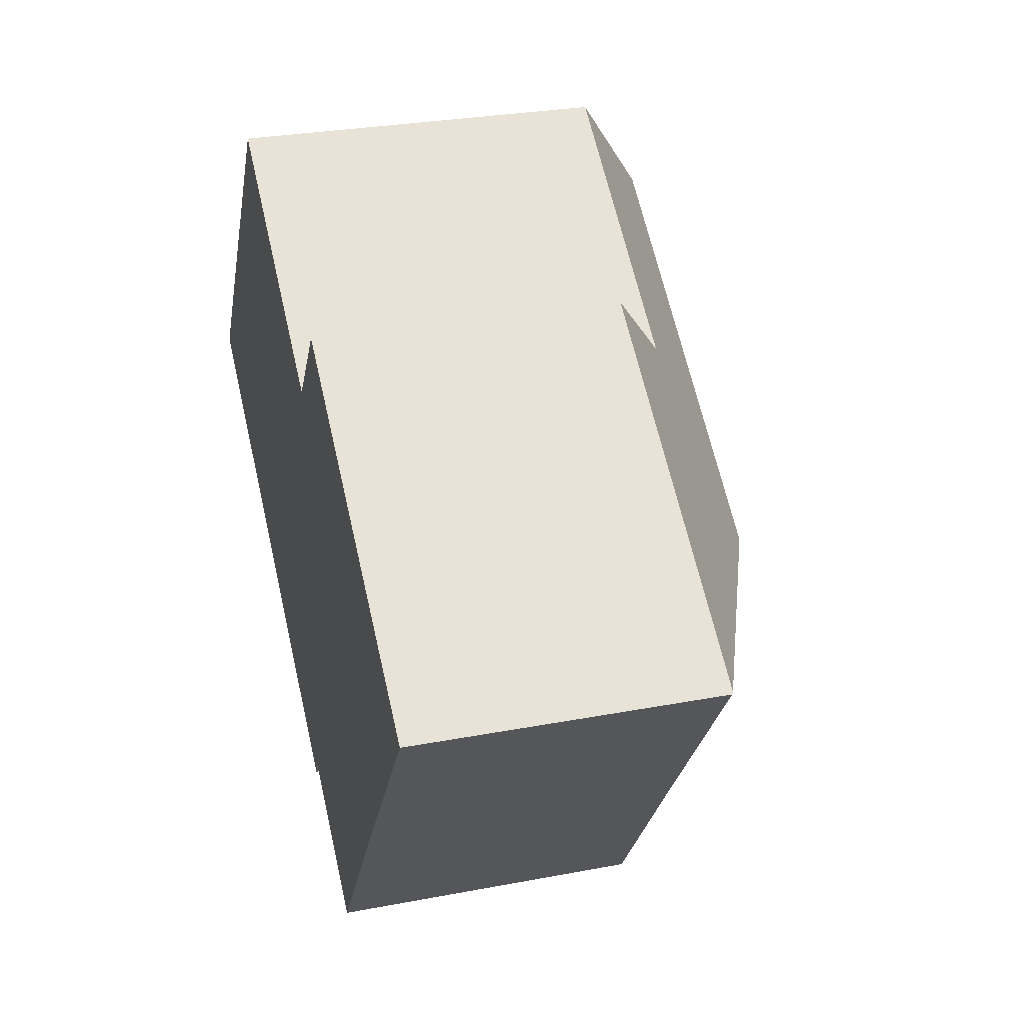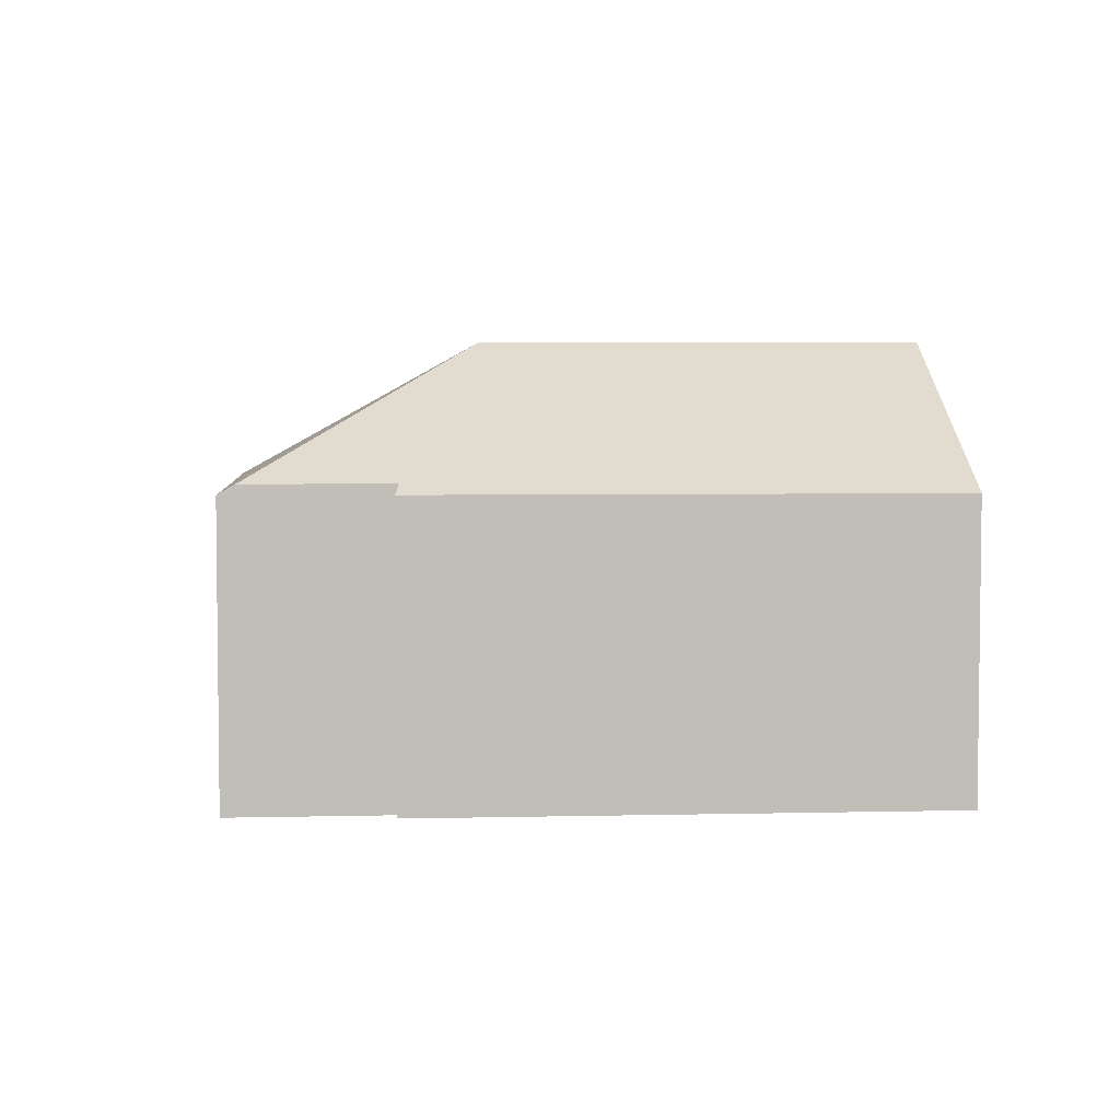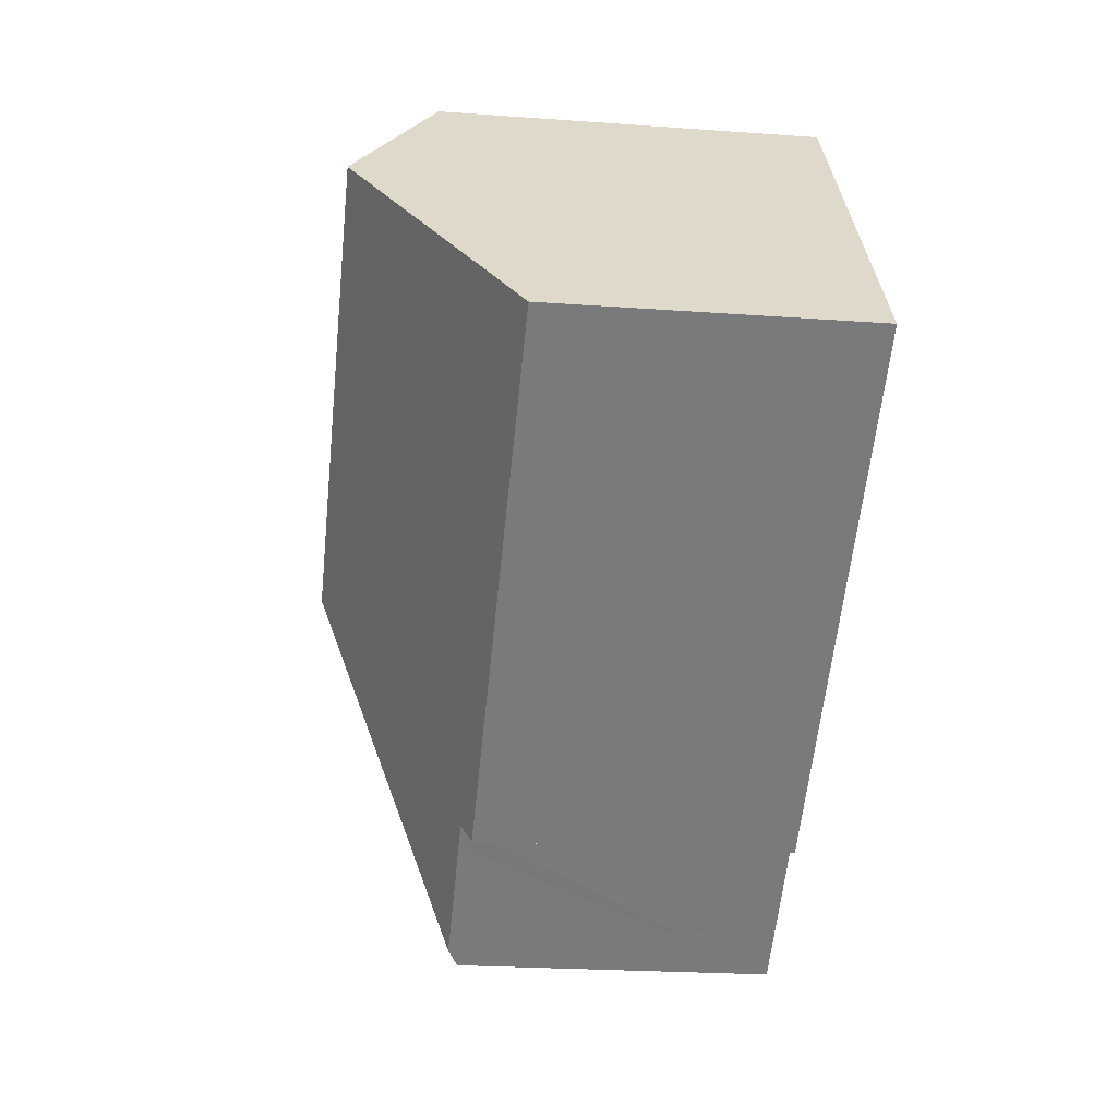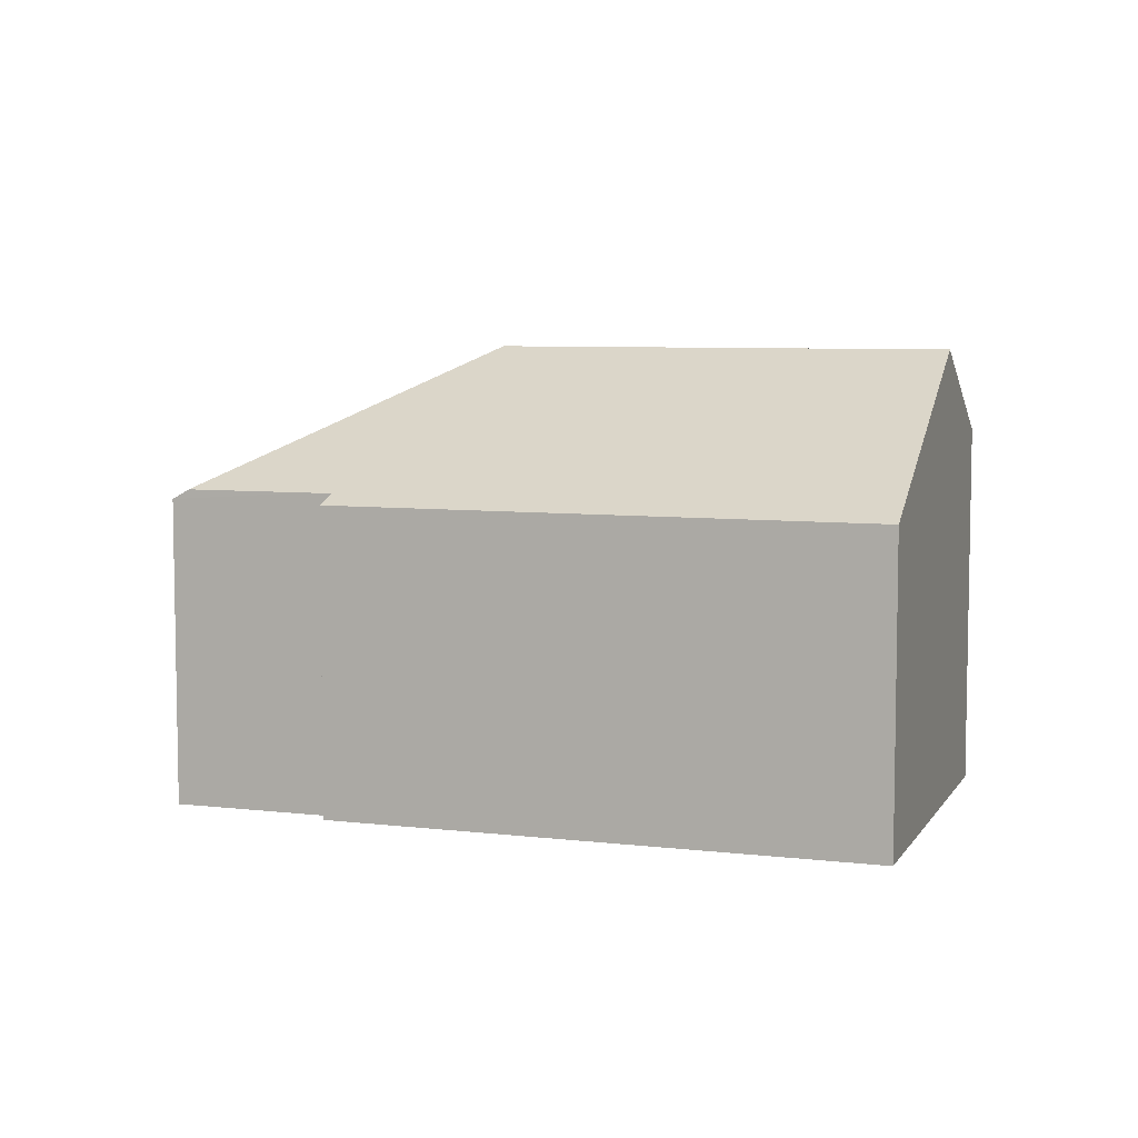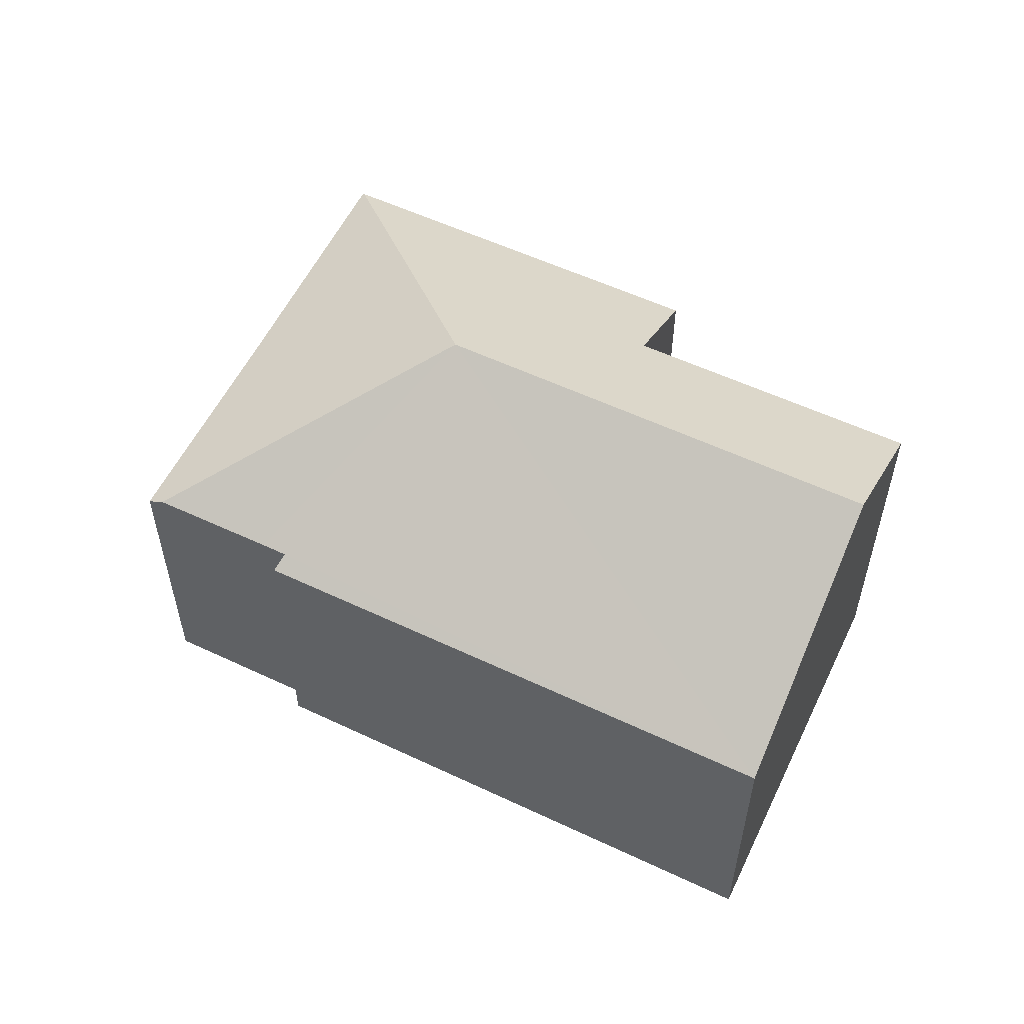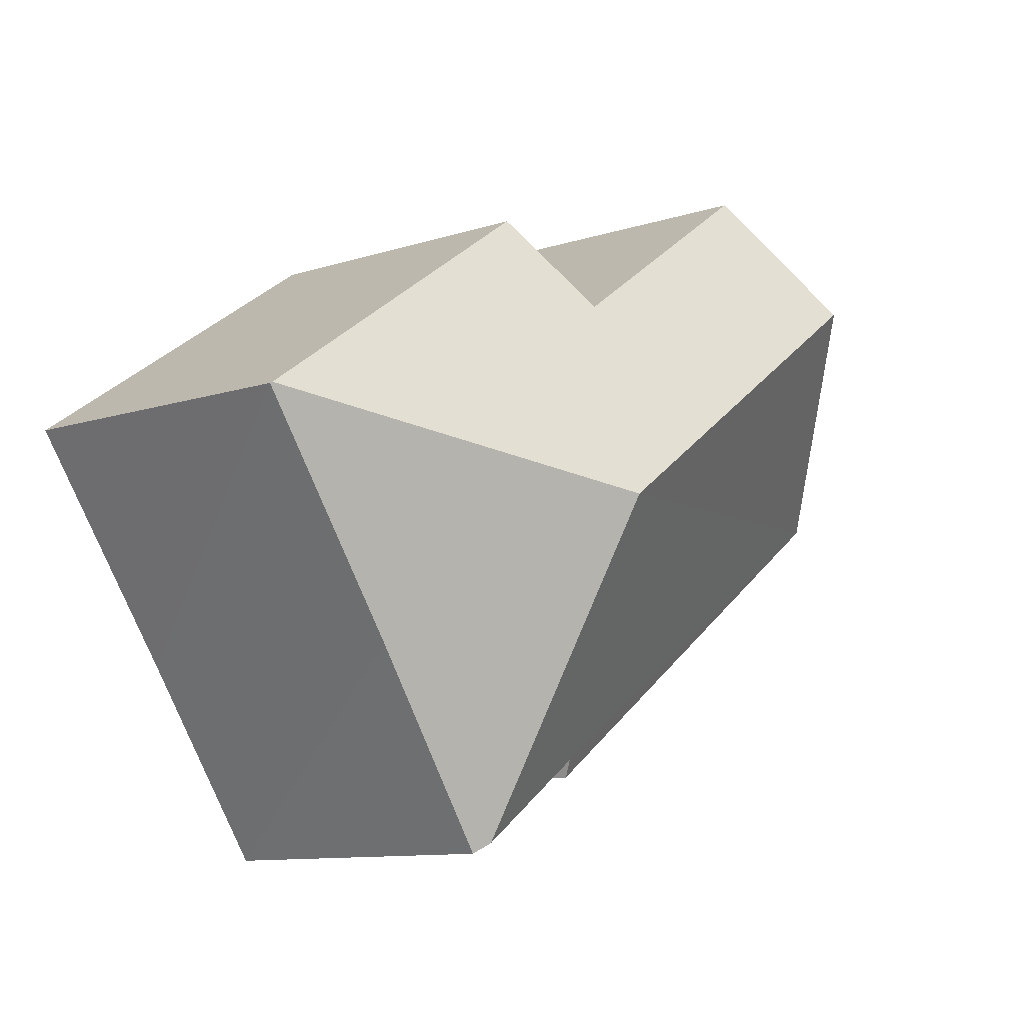
<metadata>
{"format":"obj","ext":"obj","renderer":"f3d","projection":"perspective","resolution":1024,"background":"white","views":[{"elev":29.2,"azim":74.3,"up":"+Z"},{"elev":4.5,"azim":-149.8,"up":"+Y"},{"elev":-23.3,"azim":-97.0,"up":"+Z"},{"elev":6.7,"azim":-126.1,"up":"+Y"},{"elev":56.5,"azim":-119.1,"up":"+Y"},{"elev":-10.8,"azim":128.5,"up":"+Z"}]}
</metadata>
<code>
v  16.45 6.828 -4.631
v  19.86 6.837 0.245
v  19.91 6.808 0.216
v  11.86 10.08 -1.179
v  13.51 6.808 -8.855
v  13.18 7.034 -8.627
v  0 6.808 4.169e-16
v  10.38 7.037 -6.682
v  10.23 6.816 -7.055
v  3.353 10.08 4.7
v  10.86 7.038 -7.015
v  5.316 8.164 7.452
v  10.87 8.186 3.564
v  12.35 6.803 5.511
v  13.51 5.422e-16 -8.855
v  13.18 5.283e-16 -8.627
v  10.38 4.092e-16 -6.682
v  10.86 4.295e-16 -7.015
v  10.23 4.32e-16 -7.055
v  0 0 0
v  5.316 -4.563e-16 7.452
v  3.353 -2.878e-16 4.7
v  10.87 -2.182e-16 3.564
v  12.35 -3.375e-16 5.511
v  19.86 -1.5e-17 0.245
v  19.91 -1.323e-17 0.216
v  16.45 2.836e-16 -4.631
g defaultobject
f 1 2 3
f 2 1 4
f 4 1 5
f 4 5 6
f 7 8 9
f 8 7 4
f 4 7 10
f 11 4 6
f 4 11 8
f 12 4 10
f 4 12 13
f 4 13 14
f 4 14 2
f 5 11 6
f 11 5 15
f 11 15 8
f 8 15 16
f 8 16 17
f 17 16 18
f 19 7 9
f 7 19 20
f 17 9 8
f 9 17 19
f 20 10 7
f 10 20 12
f 12 20 21
f 21 20 22
f 23 14 13
f 14 23 24
f 12 23 13
f 23 12 21
f 24 2 14
f 2 24 25
f 2 25 3
f 3 25 26
f 1 15 5
f 15 1 3
f 15 3 27
f 27 3 26
f 25 24 23
f 22 23 21
f 23 22 20
f 23 20 25
f 25 20 26
f 26 20 27
f 27 20 17
f 17 20 19
f 27 16 15
f 16 27 18
f 18 27 17

</code>
